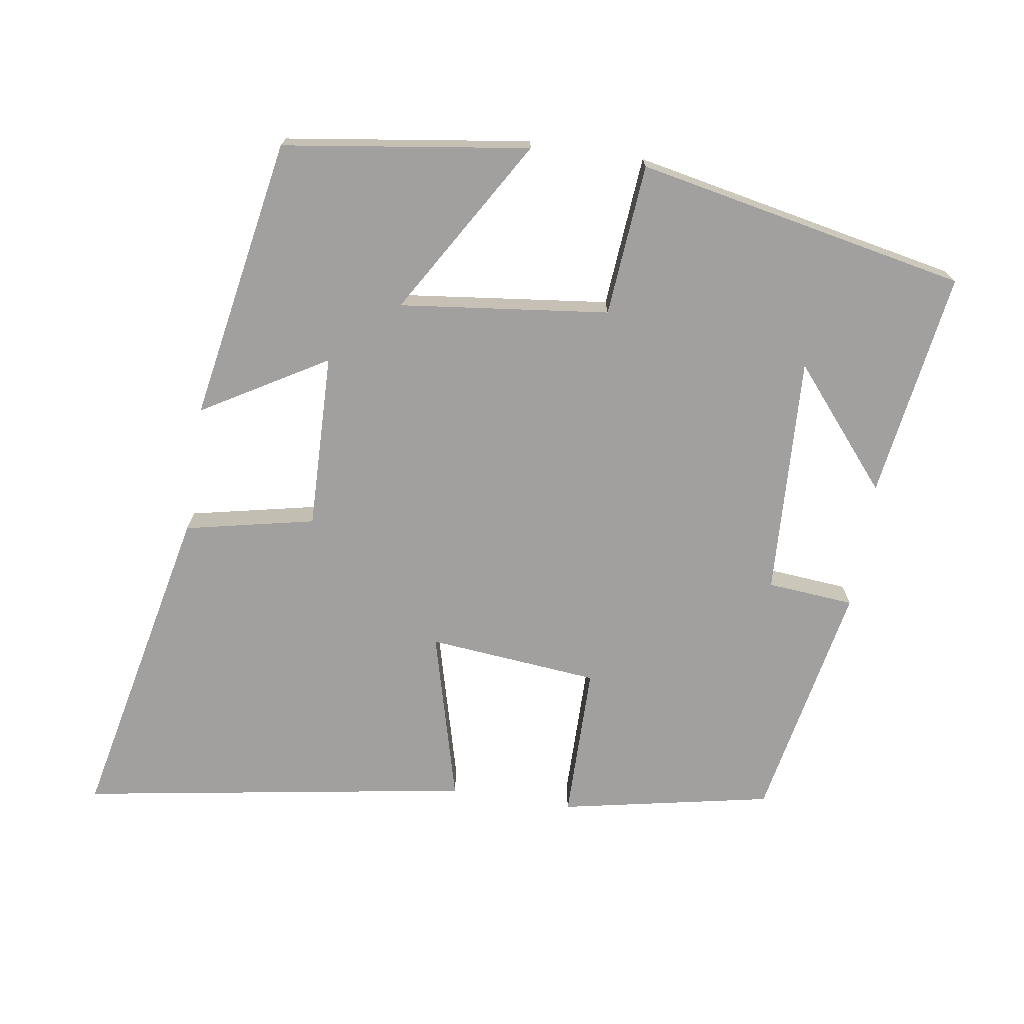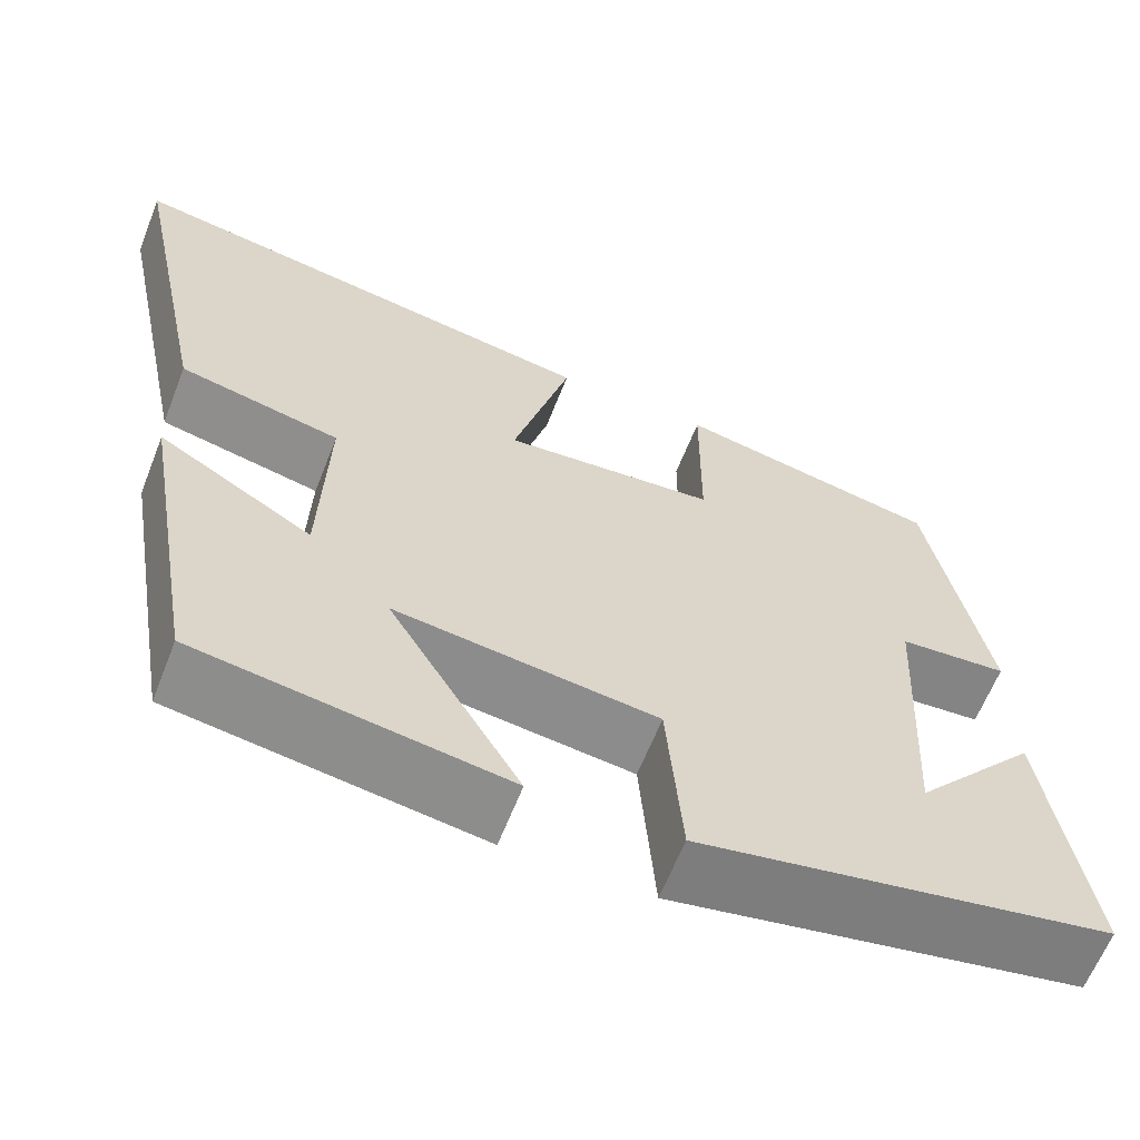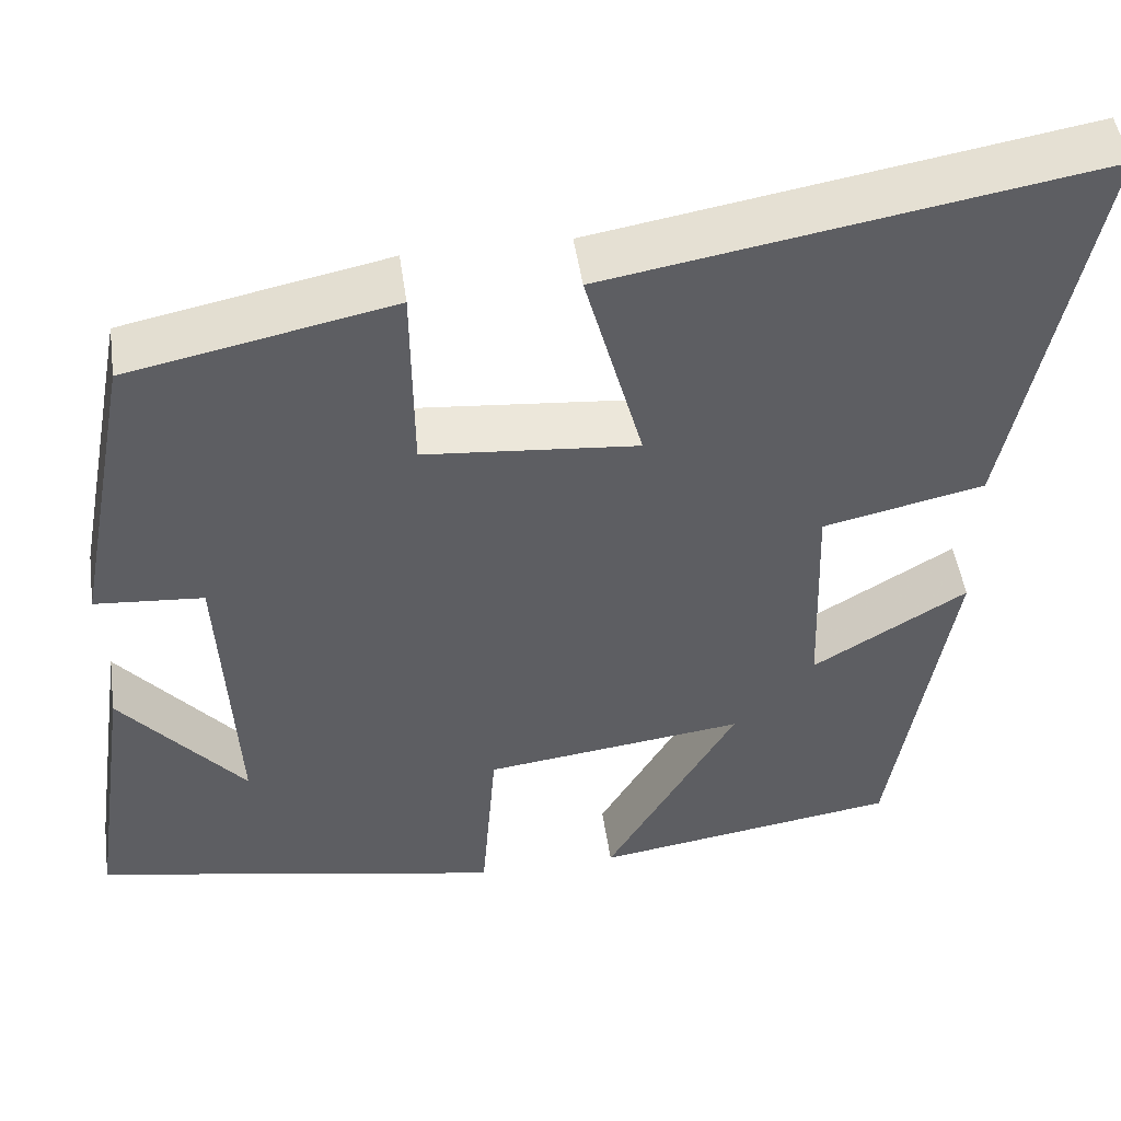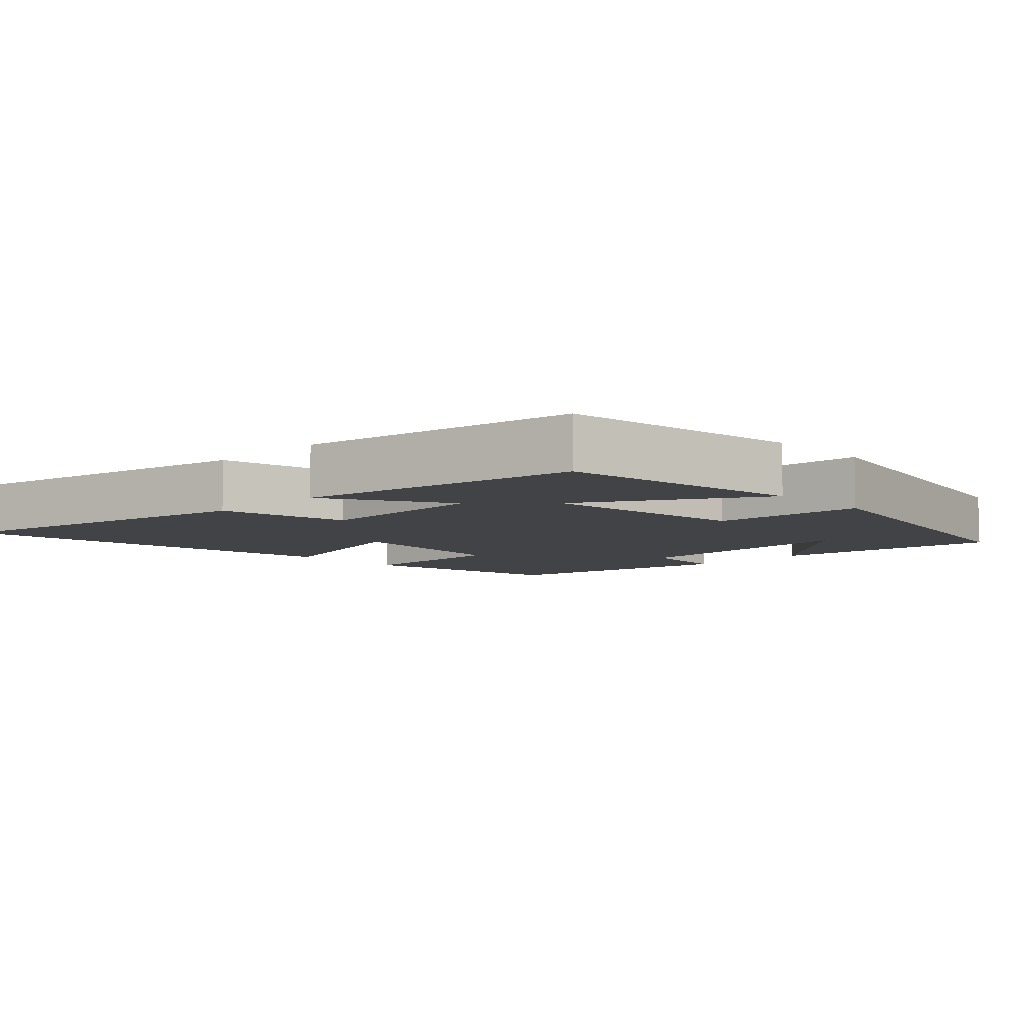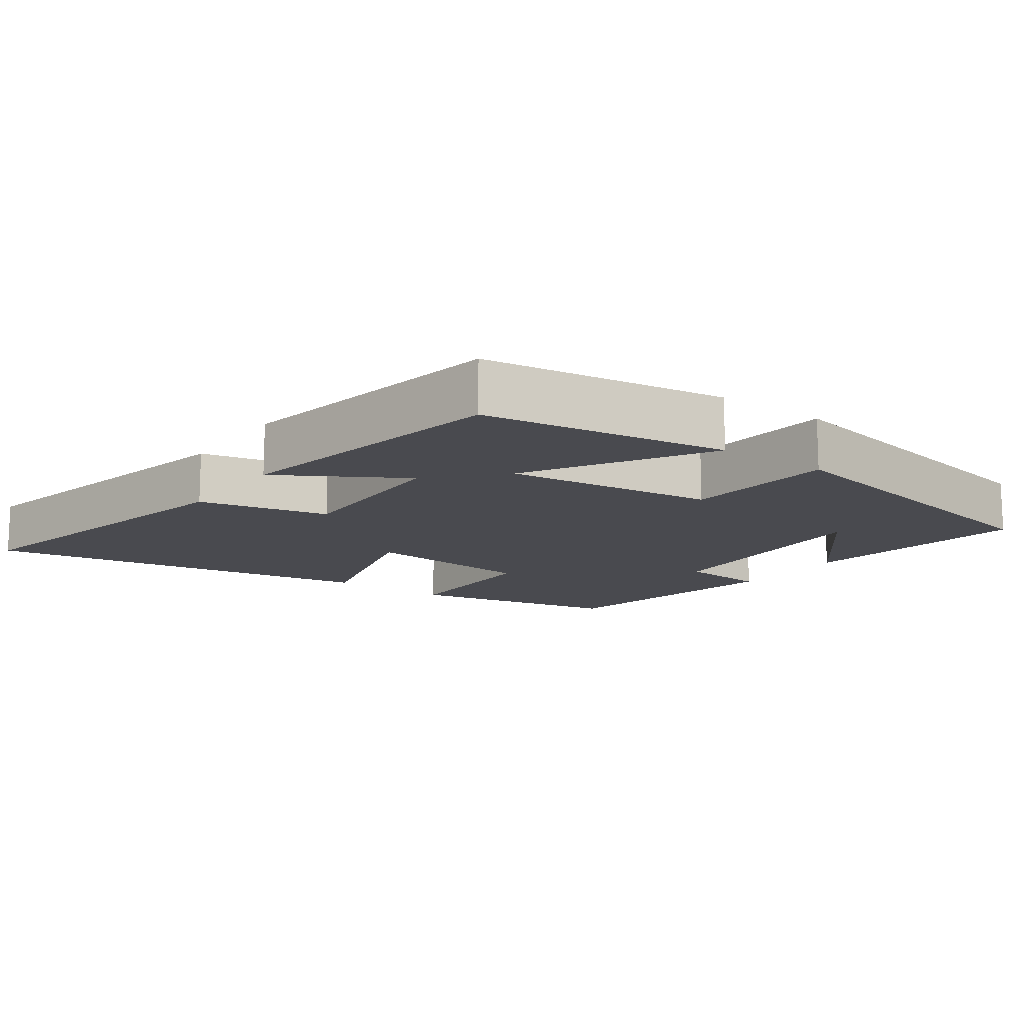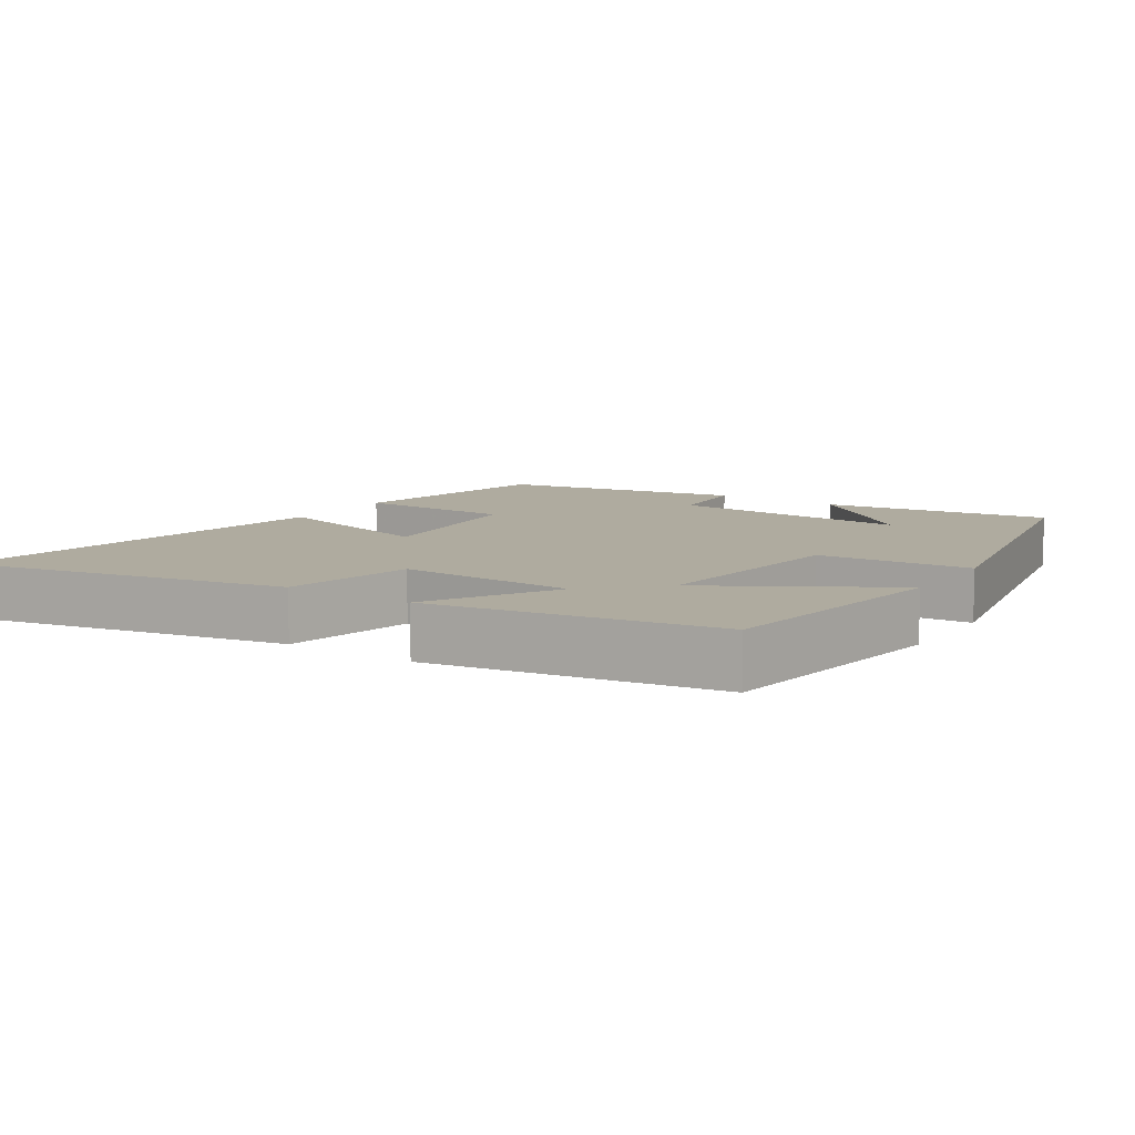
<metadata>
{"format":"obj","ext":"obj","renderer":"f3d","projection":"perspective","resolution":1024,"background":"white","views":[{"elev":-71.8,"azim":171.0,"up":"+Y"},{"elev":-62.8,"azim":158.6,"up":"+Z"},{"elev":48.5,"azim":-8.2,"up":"+Z"},{"elev":-7.5,"azim":134.1,"up":"+Y"},{"elev":-13.6,"azim":144.2,"up":"+Y"},{"elev":9.6,"azim":123.3,"up":"+Y"}]}
</metadata>
<code>
v 0.431 0.07 -0.449
v 0.084 0.07 -0.5
v 0.233 0.07 -0.249
v -0.063 0.07 -0.285
v -0.08 0.07 -0.5
v -0.547 0.07 -0.408
v -0.5 0.07 -0.086
v -0.359 0.07 -0.252
v -0.377 0.07 0.088
v -0.5 0.07 0.098
v -0.435 0.07 0.439
v -0.136 0.07 0.5
v -0.134 0.07 0.28
v 0.108 0.07 0.258
v 0.042 0.07 0.5
v 0.595 0.07 0.593
v 0.5 0.07 0.136
v 0.317 0.07 0.096
v 0.325 0.07 -0.152
v 0.5 0.07 -0.048
v 0.431 0 -0.449
v 0.084 0 -0.5
v 0.233 0 -0.249
v -0.063 0 -0.285
v -0.08 0 -0.5
v -0.547 0 -0.408
v -0.5 0 -0.086
v -0.359 0 -0.252
v -0.377 0 0.088
v -0.5 0 0.098
v -0.435 0 0.439
v -0.136 0 0.5
v -0.134 0 0.28
v 0.108 0 0.258
v 0.042 0 0.5
v 0.595 0 0.593
v 0.5 0 0.136
v 0.317 0 0.096
v 0.325 0 -0.152
v 0.5 0 -0.048
f 19 20 1 2
f 15 16 17 18
f 14 15 18 19
f 13 14 19
f 10 11 12 13
f 9 10 13
f 8 9 13 19
f 6 7 8
f 4 5 6 8
f 3 4 8 19
f 2 3 19
f 22 21 40 39
f 38 37 36 35
f 39 38 35 34
f 39 34 33
f 33 32 31 30
f 33 30 29
f 39 33 29 28
f 28 27 26
f 28 26 25 24
f 39 28 24 23
f 39 23 22
f 1 21 22 2
f 2 22 23 3
f 3 23 24 4
f 4 24 25 5
f 5 25 26 6
f 6 26 27 7
f 7 27 28 8
f 8 28 29 9
f 9 29 30 10
f 10 30 31 11
f 11 31 32 12
f 12 32 33 13
f 13 33 34 14
f 14 34 35 15
f 15 35 36 16
f 16 36 37 17
f 17 37 38 18
f 18 38 39 19
f 19 39 40 20
f 20 40 21 1

</code>
